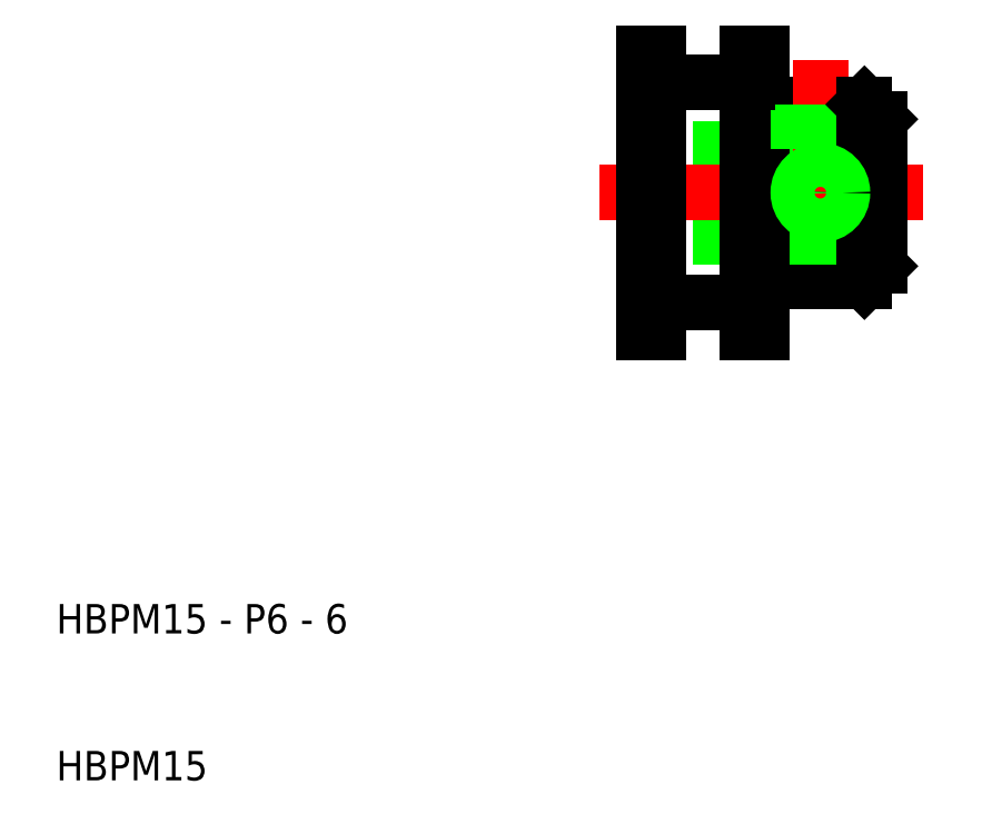
<metadata>
{"format":"dxf","ext":"dxf","renderer":"ezdxf+matplotlib","layout":"modelspace","background":"white","min_lineweight":24,"dpi":150}
</metadata>
<code>
0
SECTION
2
ENTITIES
0
LINE
8
0
10
66
20
53
30
0
11
50
21
53
31
0
0
LINE
8
0
10
58
20
44
30
0
11
65
21
44
31
0
0
LINE
8
0
10
66
20
47
30
0
11
50
21
47
31
0
0
LINE
8
0
10
66
20
53
30
0
11
50
21
53
31
0
0
LINE
8
CENTER
10
47
20
50
30
0
11
69
21
50
31
0
0
LINE
8
0
10
58
20
56
30
0
11
65
21
56
31
0
0
LINE
8
CENTER
10
62
20
59
30
0
11
62
21
50
31
0
0
LINE
8
0
10
57
20
57.5
30
0
11
57
21
50
31
0
0
LINE
8
0
10
51
20
57.5
30
0
11
51
21
50
31
0
0
LINE
8
0
10
58
20
59.5
30
0
11
58
21
56
31
0
0
LINE
8
0
10
50
20
50
30
0
11
50
21
59.5
31
0
0
LINE
8
0
10
50
20
50
30
0
11
50
21
40.5
31
0
0
LINE
8
0
10
51
20
40.5
30
0
11
51
21
42.5
31
0
0
LINE
8
0
10
57
20
42.5
30
0
11
57
21
40.5
31
0
0
LINE
8
0
10
58
20
40.5
30
0
11
58
21
44
31
0
0
LINE
8
0
10
50
20
40.5
30
0
11
51
21
40.5
31
0
0
LINE
8
0
10
57
20
40.5
30
0
11
58
21
40.5
31
0
0
LINE
8
0
10
51
20
42.5
30
0
11
57
21
42.5
31
0
0
LINE
8
0
10
51
20
42.5
30
0
11
51
21
50
31
0
0
LINE
8
0
10
58
20
56
30
0
11
58
21
44
31
0
0
LINE
8
0
10
57
20
42.5
30
0
11
57
21
50
31
0
0
LINE
8
0
10
63.35
20
56
30
0
11
63.35
21
53
31
0
0
LINE
8
0
10
60.65
20
56
30
0
11
60.65
21
53
31
0
0
LINE
8
0
10
60.5
20
56
30
0
11
60.5
21
53
31
0
0
LINE
8
0
10
51
20
57.5
30
0
11
57
21
57.5
31
0
0
LINE
8
0
10
50
20
59.5
30
0
11
51
21
59.5
31
0
0
LINE
8
0
10
51
20
59.5
30
0
11
51
21
57.5
31
0
0
LINE
8
0
10
57
20
59.5
30
0
11
58
21
59.5
31
0
0
LINE
8
0
10
57
20
57.5
30
0
11
57
21
59.5
31
0
0
LINE
8
0
10
66
20
45
30
0
11
66
21
50
31
0
0
LINE
8
0
10
65
20
44
30
0
11
65
21
50
31
0
0
LINE
8
0
10
65
20
44
30
0
11
66
21
45
31
0
0
LINE
8
0
10
63.5
20
56
30
0
11
63.5
21
53
31
0
0
LINE
8
0
10
65
20
56
30
0
11
65
21
50
31
0
0
LINE
8
0
10
66
20
55
30
0
11
66
21
50
31
0
0
LINE
8
0
10
65
20
56
30
0
11
66
21
55
31
0
0
TEXT
8
0
10
10
20
20
30
0
40
2
1
HBPM15 - P6 - 6
0
TEXT
8
0
10
10
20
10
30
0
40
2
1
HBPM15
0
CIRCLE
8
0
10
62
20
50
30
0
40
1.35
0
CIRCLE
8
0
10
62
20
50
30
0
40
1.5
0
VIEWPORT
8
0
10
261.5
20
148.5
30
0
40
523
41
297
68
     1
69
     1
0
ENDSEC
0
EOF

</code>
